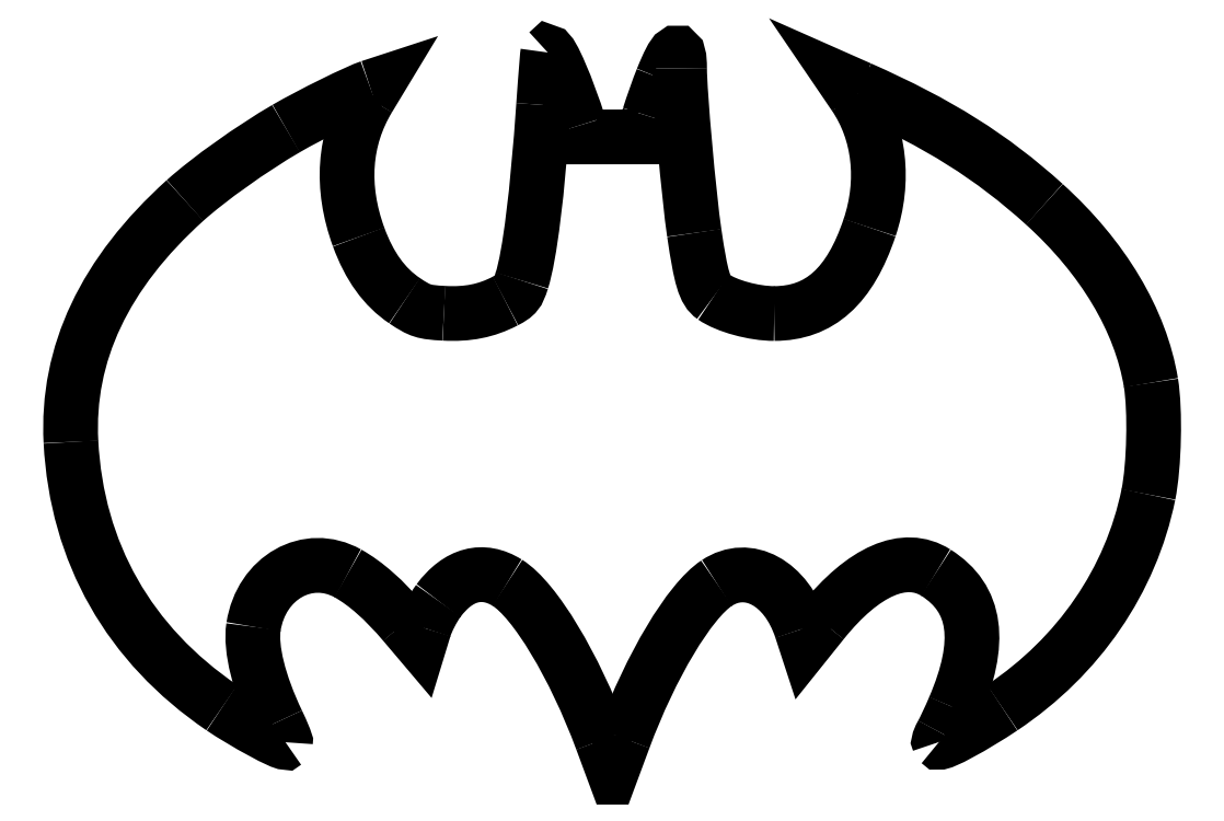
<metadata>
{"format":"dxf","ext":"dxf","renderer":"ezdxf+matplotlib","layout":"modelspace","background":"white","min_lineweight":24,"dpi":150}
</metadata>
<code>
0
SECTION
2
ENTITIES
0
SPLINE
8
Layer_1
70
8
71
3
72
8
73
4
74
0
40
0
40
0
40
0
40
0
40
1
40
1
40
1
40
1
10
74.57
20
4.55
30
0
10
70.72
20
14.94
30
0
10
65.17
20
24.16
30
0
10
61.32
20
26.57
30
0
0
SPLINE
8
Layer_1
70
8
71
3
72
8
73
4
74
0
40
0
40
0
40
0
40
0
40
1
40
1
40
1
40
1
10
61.32
20
26.57
30
0
10
57.91
20
28.71
30
0
10
54.45
20
27.8
30
0
10
51.68
20
24.04
30
0
0
SPLINE
8
Layer_1
70
8
71
3
72
8
73
4
74
0
40
0
40
0
40
0
40
0
40
1
40
1
40
1
40
1
10
51.68
20
24.04
30
0
10
50.92
20
23.02
30
0
10
50.04
20
21.3
30
0
10
49.71
20
20.23
30
0
0
SPLINE
8
Layer_1
70
8
71
3
72
8
73
4
74
0
40
0
40
0
40
0
40
0
40
1
40
1
40
1
40
1
10
46.86
20
20.93
30
0
10
44.12
20
24.17
30
0
10
41.52
20
26.47
30
0
10
39.01
20
27.88
30
0
0
SPLINE
8
Layer_1
70
8
71
3
72
8
73
4
74
0
40
0
40
0
40
0
40
0
40
1
40
1
40
1
40
1
10
39.01
20
27.88
30
0
10
33.42
20
31.01
30
0
10
26.86
20
27.31
30
0
10
25.8
20
20.41
30
0
0
SPLINE
8
Layer_1
70
8
71
3
72
8
73
4
74
0
40
0
40
0
40
0
40
0
40
1
40
1
40
1
40
1
10
25.8
20
20.41
30
0
10
25.33
20
17.36
30
0
10
26.55
20
12.42
30
0
10
29.11
20
7.066
30
0
0
SPLINE
8
Layer_1
70
8
71
3
72
8
73
4
74
0
40
0
40
0
40
0
40
0
40
1
40
1
40
1
40
1
10
29.11
20
7.066
30
0
10
29.81
20
5.595
30
0
10
30.33
20
4.322
30
0
10
30.27
20
4.239
30
0
0
SPLINE
8
Layer_1
70
8
71
3
72
8
73
4
74
0
40
0
40
0
40
0
40
0
40
1
40
1
40
1
40
1
10
30.27
20
4.239
30
0
10
30.05
20
3.937
30
0
10
24.45
20
6.975
30
0
10
21.37
20
9.074
30
0
0
SPLINE
8
Layer_1
70
8
71
3
72
8
73
4
74
0
40
0
40
0
40
0
40
0
40
1
40
1
40
1
40
1
10
21.37
20
9.074
30
0
10
8.352
20
17.92
30
0
10
1.052
20
30.78
30
0
10
0.2359
20
46.29
30
0
0
SPLINE
8
Layer_1
70
8
71
3
72
8
73
4
74
0
40
0
40
0
40
0
40
0
40
1
40
1
40
1
40
1
10
0.2359
20
46.29
30
0
10
-0.4127
20
58.61
30
0
10
4.924
20
69.91
30
0
10
16.2
20
80.09
30
0
0
SPLINE
8
Layer_1
70
8
71
3
72
8
73
4
74
0
40
0
40
0
40
0
40
0
40
1
40
1
40
1
40
1
10
16.2
20
80.09
30
0
10
19.5
20
83.06
30
0
10
25.57
20
87.39
30
0
10
30.35
20
90.16
30
0
0
SPLINE
8
Layer_1
70
8
71
3
72
8
73
4
74
0
40
0
40
0
40
0
40
0
40
1
40
1
40
1
40
1
10
30.35
20
90.16
30
0
10
33.87
20
92.2
30
0
10
40.29
20
95.37
30
0
10
42.11
20
95.97
30
0
0
LWPOLYLINE
8
Layer_1
90
3
70
0
10
49.71
20
20.23
30
0
10
49.11
20
18.28
30
0
10
46.86
20
20.93
30
0
0
SPLINE
8
Layer_1
70
8
71
3
72
8
73
4
74
0
40
0
40
0
40
0
40
0
40
1
40
1
40
1
40
1
10
41.88
20
94.4
30
0
10
38.43
20
88.69
30
0
10
37.96
20
81.98
30
0
10
40.51
20
74.98
30
0
0
SPLINE
8
Layer_1
70
8
71
3
72
8
73
4
74
0
40
0
40
0
40
0
40
0
40
1
40
1
40
1
40
1
10
40.51
20
74.98
30
0
10
42
20
70.88
30
0
10
44.11
20
67.96
30
0
10
46.95
20
66.06
30
0
0
SPLINE
8
Layer_1
70
8
71
3
72
8
73
4
74
0
40
0
40
0
40
0
40
0
40
1
40
1
40
1
40
1
10
46.95
20
66.06
30
0
10
49.11
20
64.61
30
0
10
49.61
20
64.45
30
0
10
52.45
20
64.3
30
0
0
SPLINE
8
Layer_1
70
8
71
3
72
8
73
4
74
0
40
0
40
0
40
0
40
0
40
1
40
1
40
1
40
1
10
52.45
20
64.3
30
0
10
55.81
20
64.12
30
0
10
58.38
20
64.63
30
0
10
61.05
20
66.02
30
0
0
SPLINE
8
Layer_1
70
8
71
3
72
8
73
4
74
0
40
0
40
0
40
0
40
0
40
1
40
1
40
1
40
1
10
61.05
20
66.02
30
0
10
62.53
20
66.79
30
0
10
62.8
20
67.13
30
0
10
63.36
20
68.87
30
0
0
SPLINE
8
Layer_1
70
8
71
3
72
8
73
4
74
0
40
0
40
0
40
0
40
0
40
1
40
1
40
1
40
1
10
63.36
20
68.87
30
0
10
64.47
20
72.4
30
0
10
65.55
20
81.05
30
0
10
66.41
20
93.46
30
0
0
SPLINE
8
Layer_1
70
8
71
3
72
8
73
4
74
0
40
0
40
0
40
0
40
0
40
1
40
1
40
1
40
1
10
66.41
20
93.46
30
0
10
66.68
20
97.44
30
0
10
66.95
20
100.8
30
0
10
66.99
20
100.8
30
0
0
SPLINE
8
Layer_1
70
8
71
3
72
8
73
4
74
0
40
0
40
0
40
0
40
0
40
1
40
1
40
1
40
1
10
66.99
20
100.8
30
0
10
67.38
20
101.3
30
0
10
69.85
20
95.59
30
0
10
71.38
20
90.59
30
0
0
LWPOLYLINE
8
Layer_1
90
3
70
0
10
42.11
20
95.97
30
0
10
43.01
20
96.26
30
0
10
41.88
20
94.4
30
0
0
SPLINE
8
Layer_1
70
8
71
3
72
8
73
4
74
0
40
0
40
0
40
0
40
0
40
1
40
1
40
1
40
1
10
81.17
20
91.88
30
0
10
81.67
20
93.46
30
0
10
82.5
20
95.81
30
0
10
83.02
20
97.11
30
0
0
SPLINE
8
Layer_1
70
8
71
3
72
8
73
4
74
0
40
0
40
0
40
0
40
0
40
1
40
1
40
1
40
1
10
83.02
20
97.11
30
0
10
84.77
20
101.4
30
0
10
85.44
20
101.8
30
0
10
85.44
20
98.58
30
0
0
SPLINE
8
Layer_1
70
8
71
3
72
8
73
4
74
0
40
0
40
0
40
0
40
0
40
1
40
1
40
1
40
1
10
85.44
20
98.58
30
0
10
85.44
20
95.19
30
0
10
86.73
20
80.8
30
0
10
87.5
20
75.55
30
0
0
SPLINE
8
Layer_1
70
8
71
3
72
8
73
4
74
0
40
0
40
0
40
0
40
0
40
1
40
1
40
1
40
1
10
87.5
20
75.55
30
0
10
88.44
20
69.16
30
0
10
88.95
20
67.46
30
0
10
90.19
20
66.59
30
0
0
SPLINE
8
Layer_1
70
8
71
3
72
8
73
4
74
0
40
0
40
0
40
0
40
0
40
1
40
1
40
1
40
1
10
90.19
20
66.59
30
0
10
92.01
20
65.32
30
0
10
95.85
20
64.27
30
0
10
98.68
20
64.27
30
0
0
SPLINE
8
Layer_1
70
8
71
3
72
8
73
4
74
0
40
0
40
0
40
0
40
0
40
1
40
1
40
1
40
1
10
98.68
20
64.27
30
0
10
105.1
20
64.27
30
0
10
109.3
20
68.09
30
0
10
112
20
76.3
30
0
0
SPLINE
8
Layer_1
70
8
71
3
72
8
73
4
74
0
40
0
40
0
40
0
40
0
40
1
40
1
40
1
40
1
10
112
20
76.3
30
0
10
114.2
20
82.83
30
0
10
113.5
20
89.64
30
0
10
110
20
94.8
30
0
0
LWPOLYLINE
8
Layer_1
90
5
70
0
10
71.38
20
90.59
30
0
10
71.88
20
88.99
30
0
10
76.07
20
88.99
30
0
10
80.27
20
89
30
0
10
81.17
20
91.88
30
0
0
SPLINE
8
Layer_1
70
8
71
3
72
8
73
4
74
0
40
0
40
0
40
0
40
0
40
1
40
1
40
1
40
1
10
110.7
20
95.79
30
0
10
121.7
20
90.91
30
0
10
129.1
20
86.25
30
0
10
136.5
20
79.56
30
0
0
SPLINE
8
Layer_1
70
8
71
3
72
8
73
4
74
0
40
0
40
0
40
0
40
0
40
1
40
1
40
1
40
1
10
136.5
20
79.56
30
0
10
144.7
20
72.13
30
0
10
150
20
63.3
30
0
10
151.4
20
54.58
30
0
0
SPLINE
8
Layer_1
70
8
71
3
72
8
73
4
74
0
40
0
40
0
40
0
40
0
40
1
40
1
40
1
40
1
10
151.4
20
54.58
30
0
10
152.1
20
50.72
30
0
10
151.9
20
42.9
30
0
10
151.1
20
38.92
30
0
0
SPLINE
8
Layer_1
70
8
71
3
72
8
73
4
74
0
40
0
40
0
40
0
40
0
40
1
40
1
40
1
40
1
10
151.1
20
38.92
30
0
10
148.6
20
26.88
30
0
10
141.4
20
16.27
30
0
10
130.6
20
9.088
30
0
0
SPLINE
8
Layer_1
70
8
71
3
72
8
73
4
74
0
40
0
40
0
40
0
40
0
40
1
40
1
40
1
40
1
10
130.6
20
9.088
30
0
10
126.7
20
6.49
30
0
10
122
20
3.919
30
0
10
121.8
20
4.267
30
0
0
SPLINE
8
Layer_1
70
8
71
3
72
8
73
4
74
0
40
0
40
0
40
0
40
0
40
1
40
1
40
1
40
1
10
121.8
20
4.267
30
0
10
121.7
20
4.356
30
0
10
121.9
20
4.889
30
0
10
122.2
20
5.453
30
0
0
SPLINE
8
Layer_1
70
8
71
3
72
8
73
4
74
0
40
0
40
0
40
0
40
0
40
1
40
1
40
1
40
1
10
122.2
20
5.453
30
0
10
122.5
20
6.017
30
0
10
123.3
20
7.642
30
0
10
123.9
20
9.064
30
0
0
SPLINE
8
Layer_1
70
8
71
3
72
8
73
4
74
0
40
0
40
0
40
0
40
0
40
1
40
1
40
1
40
1
10
123.9
20
9.064
30
0
10
127.9
20
18.33
30
0
10
127.1
20
24.34
30
0
10
121.3
20
27.98
30
0
0
SPLINE
8
Layer_1
70
8
71
3
72
8
73
4
74
0
40
0
40
0
40
0
40
0
40
1
40
1
40
1
40
1
10
121.3
20
27.98
30
0
10
117
20
30.76
30
0
10
111.2
20
28.24
30
0
10
105.4
20
21.06
30
0
0
LWPOLYLINE
8
Layer_1
90
3
70
0
10
110
20
94.8
30
0
10
108.7
20
96.67
30
0
10
110.7
20
95.79
30
0
0
SPLINE
8
Layer_1
70
8
71
3
72
8
73
4
74
0
40
0
40
0
40
0
40
0
40
1
40
1
40
1
40
1
10
102.5
20
20.07
30
0
10
100.4
20
26.56
30
0
10
95.05
20
29.45
30
0
10
90.64
20
26.52
30
0
0
SPLINE
8
Layer_1
70
8
71
3
72
8
73
4
74
0
40
0
40
0
40
0
40
0
40
1
40
1
40
1
40
1
10
90.64
20
26.52
30
0
10
86.82
20
23.99
30
0
10
81.41
20
14.93
30
0
10
77.64
20
4.766
30
0
0
LWPOLYLINE
8
Layer_1
90
3
70
0
10
105.4
20
21.06
30
0
10
103.1
20
18.17
30
0
10
102.5
20
20.07
30
0
0
LWPOLYLINE
8
Layer_1
90
3
70
0
10
77.64
20
4.766
30
0
10
76.06
20
0.5271
30
0
10
74.57
20
4.55
30
0
0
ENDSEC
0
EOF

</code>
